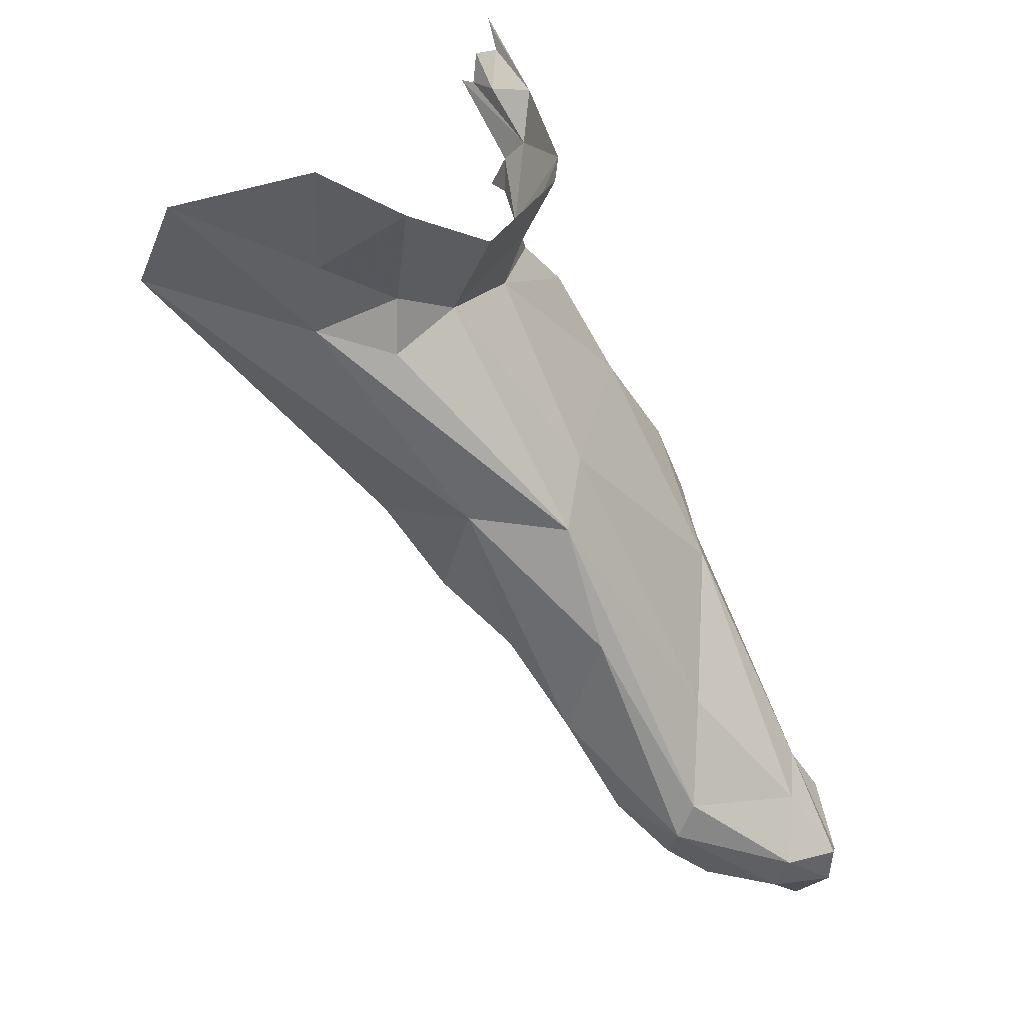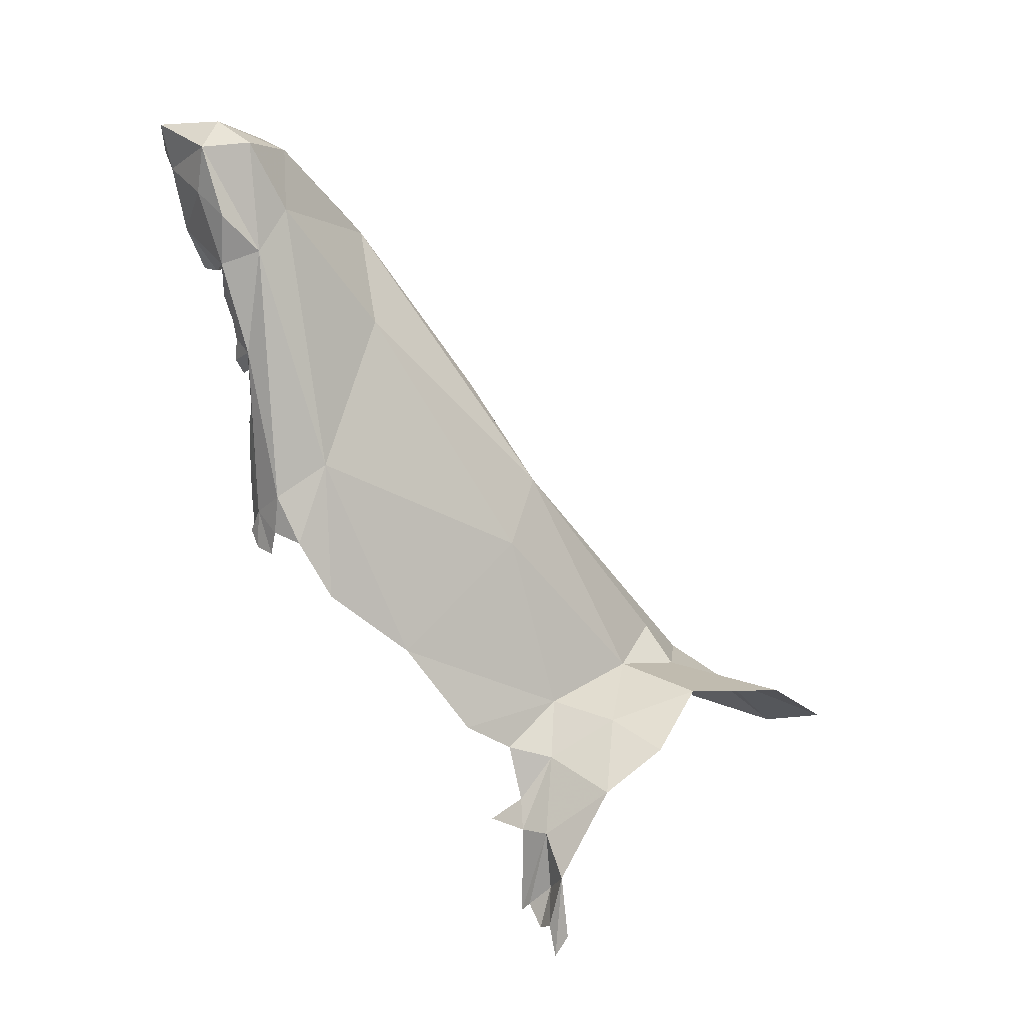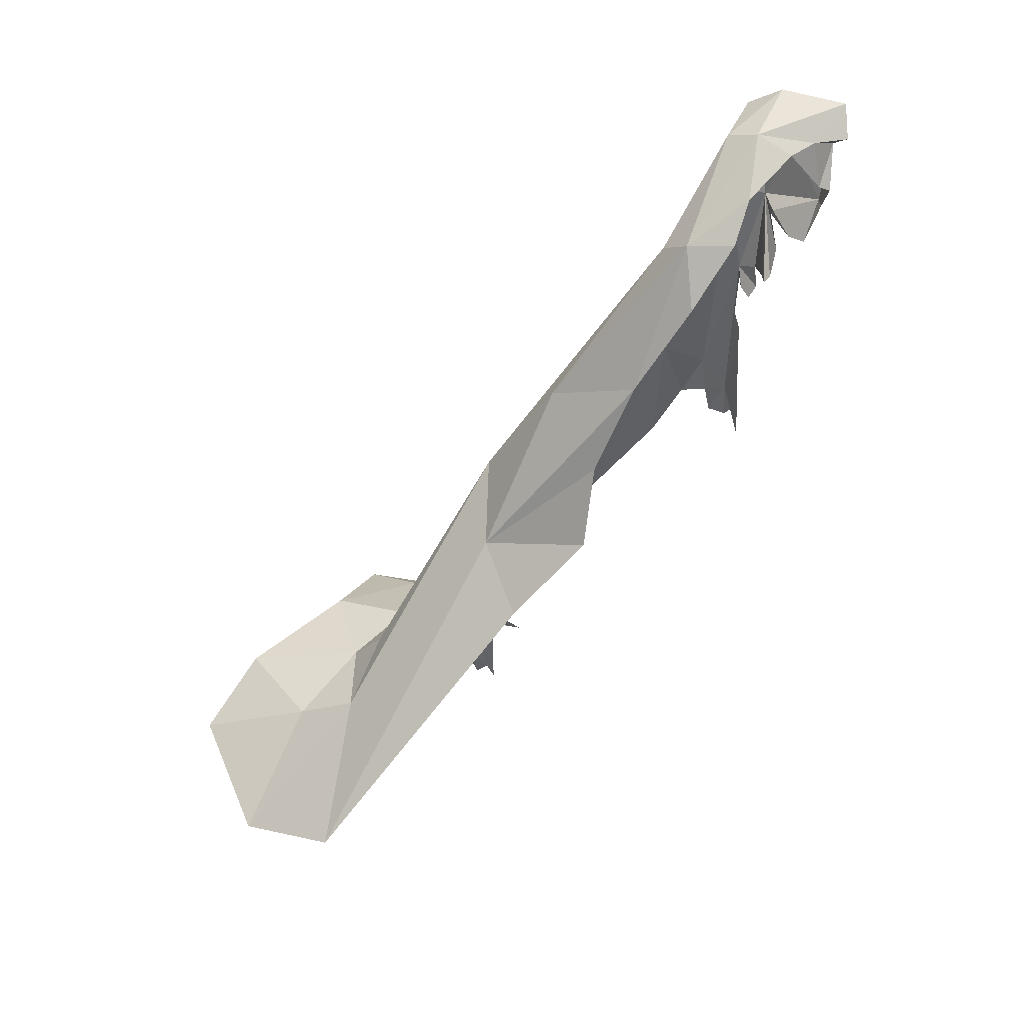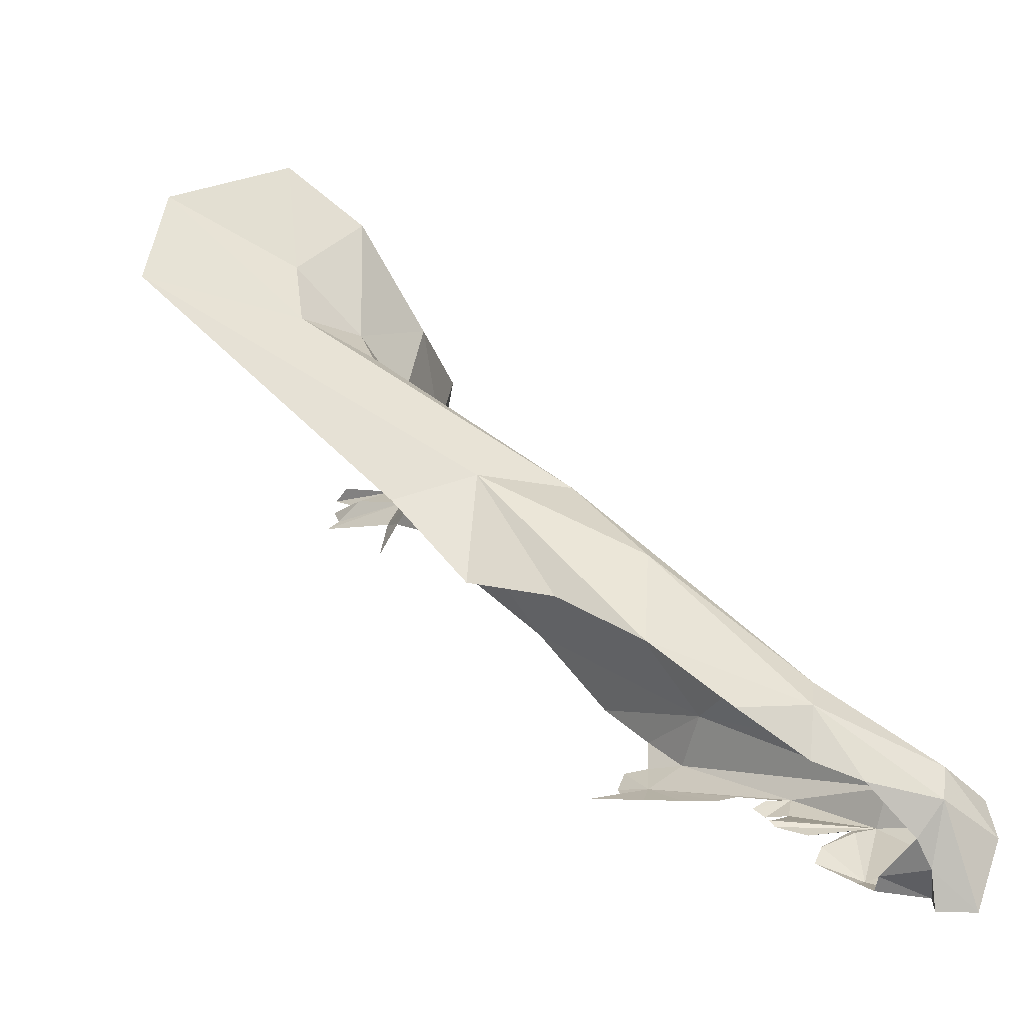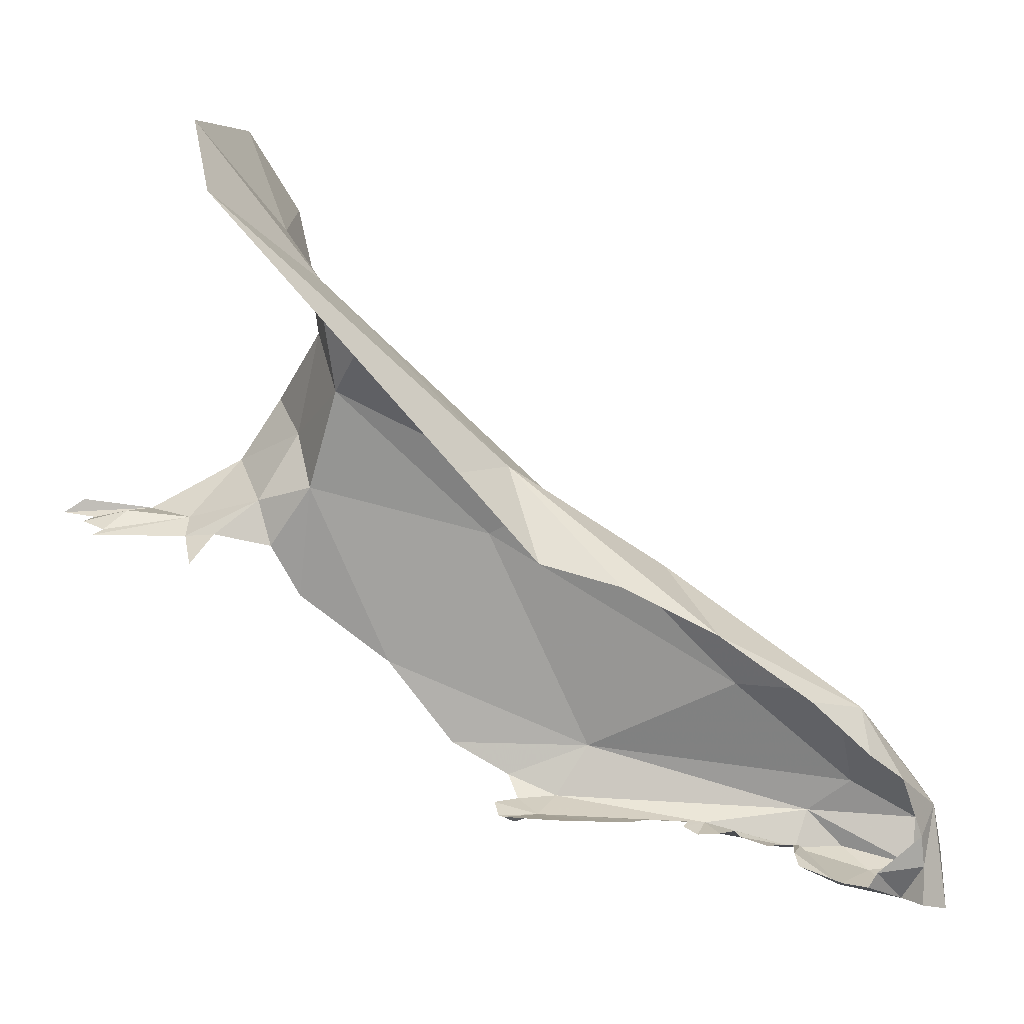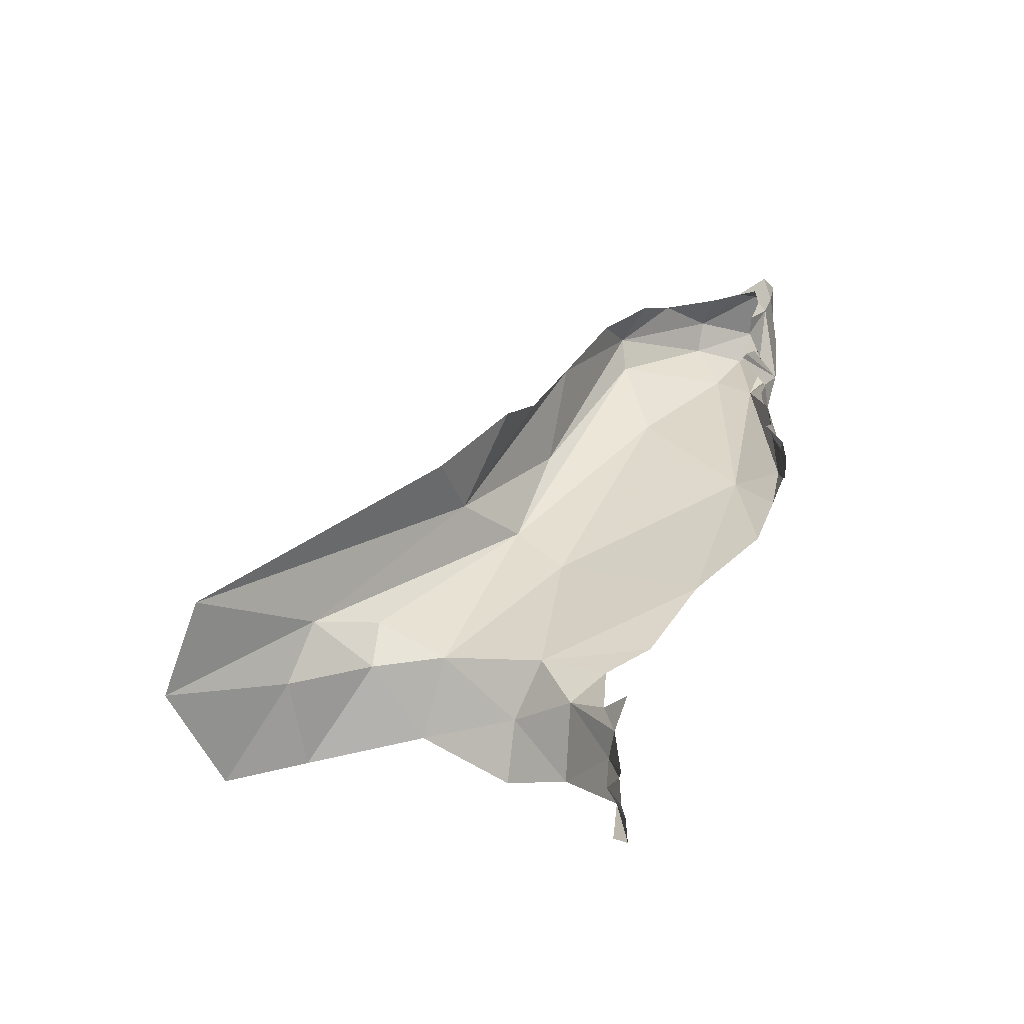
<metadata>
{"format":"obj","ext":"obj","renderer":"f3d","projection":"perspective","resolution":1024,"background":"white","views":[{"elev":76.9,"azim":151.5,"up":"+Z"},{"elev":13.8,"azim":-90.8,"up":"+Y"},{"elev":39.1,"azim":84.7,"up":"+Y"},{"elev":-4.1,"azim":130.2,"up":"+Z"},{"elev":-14.6,"azim":84.5,"up":"+Z"},{"elev":-71.7,"azim":132.3,"up":"+Y"}]}
</metadata>
<code>
v 2.846 3.486 1.33
v 2.85 3.439 1.267
v 2.814 3.428 1.333
v 2.81 3.244 1.332
v 2.775 3.434 1.382
v 2.869 3.572 1.396
v 2.818 3.659 1.216
v 2.947 3.673 1.404
v 2.795 3.839 1.09
v 3.215 3.764 1.625
v 3.328 3.68 1.698
v 3.067 4.143 1.359
v 3.171 3.688 1.68
v 2.861 3.599 1.305
v 3.465 3.445 1.946
v 3.559 3.476 1.773
v 3.279 3.615 1.811
v 3.228 3.54 2.03
v 2.757 3.534 1.51
v 3.222 4.039 1.38
v 2.893 3.648 1.529
v 2.981 3.683 1.711
v 3.076 3.717 1.562
v 2.919 4.57 0.7157
v 2.813 4.648 0.7261
v 2.871 4.632 0.7241
v 3.306 4.086 1.174
v 3.247 4.247 1.147
v 2.846 4.428 0.771
v 2.82 4.467 0.7729
v 2.871 4.415 0.7575
v 2.767 4.177 0.8296
v 2.821 4.134 0.7845
v 2.775 4.1 0.8218
v 2.752 4.083 0.8731
v 2.844 4.088 0.7666
v 2.866 4.077 0.7658
v 2.974 4.024 1.312
v 3.346 3.936 1.33
v 2.942 4.513 0.7298
v 2.943 4.5 0.7417
v 2.817 4.674 0.8015
v 2.825 4.348 0.7756
v 2.846 4.319 0.7683
v 2.86 4.489 0.7457
v 2.748 3.97 0.937
v 2.794 4.238 0.927
v 2.871 4.443 0.7419
v 2.859 4.242 0.7664
v 2.871 4.161 0.7661
v 2.827 4.443 0.7719
v 2.917 4.503 0.7426
v 2.789 4.052 0.812
v 3.117 3.639 1.916
v 2.907 4.059 0.7668
v 2.795 4.746 0.7328
v 2.819 4.057 0.7816
v 3.104 4.349 1.224
v 3.124 4.717 0.953
v 3.071 4.682 0.9922
v 3.092 4.8 0.8232
v 2.981 4.887 0.7917
v 2.871 4.752 0.8525
v 3.219 4.43 1.065
v 2.965 4.507 1.025
v 3.146 4.726 0.858
v 3.197 4.606 0.9486
v 2.939 4.865 0.8459
v 3.013 4.852 0.725
v 2.721 3.356 1.414
v 2.778 3.31 1.392
v 2.732 3.242 1.389
v 2.982 4.862 0.6713
v 2.716 3.179 1.401
v 2.725 3.219 1.428
v 2.999 4.767 0.6564
v 2.927 4.829 0.6172
v 2.821 4.88 0.6936
v 2.838 4.789 0.6803
v 2.841 4.887 0.7861
v 2.923 4.918 0.5981
v 2.988 4.75 0.6297
v 2.97 4.704 0.6398
v 2.944 4.704 0.6401
v 2.97 4.861 0.5987
v 2.879 4.644 0.7217
v 2.867 4.927 0.7216
v 2.795 3.264 1.348
v 2.808 3.611 1.626
v 2.766 3.222 1.371
v 2.949 4.618 0.6987
v 2.975 4.62 0.6707
f 1 2 3
f 4 5 3
f 3 6 1
f 3 5 6
f 7 8 9
f 10 11 12
f 13 11 10
f 14 6 8
f 11 15 16
f 17 18 15
f 6 5 19
f 12 11 20
f 21 22 23
f 24 25 26
f 14 8 7
f 21 23 8
f 20 27 28
f 29 30 31
f 32 33 34
f 11 16 20
f 34 35 32
f 36 33 37
f 8 23 38
f 9 8 38
f 20 39 27
f 20 16 39
f 19 21 6
f 40 41 25
f 21 8 6
f 25 30 42
f 10 23 13
f 43 44 33
f 17 11 13
f 45 30 25
f 46 9 47
f 46 47 35
f 17 15 11
f 9 38 47
f 31 30 48
f 23 12 38
f 49 50 33
f 10 12 23
f 29 51 30
f 45 25 52
f 45 48 30
f 34 33 53
f 22 54 13
f 30 51 43
f 37 33 55
f 56 25 42
f 33 36 57
f 22 13 23
f 33 57 53
f 55 33 50
f 32 35 47
f 33 30 43
f 33 44 49
f 25 41 52
f 25 24 40
f 33 32 30
f 32 42 30
f 32 47 42
f 1 6 14
f 54 18 17
f 54 17 13
f 58 59 60
f 61 62 59
f 47 63 42
f 58 20 64
f 38 65 47
f 66 59 67
f 58 64 59
f 63 65 60
f 12 65 38
f 12 60 65
f 20 58 12
f 28 64 20
f 64 67 59
f 65 63 47
f 58 60 12
f 61 59 66
f 60 59 68
f 60 68 63
f 69 62 61
f 70 5 71
f 70 71 72
f 73 62 69
f 68 59 62
f 74 75 70
f 76 73 69
f 76 77 73
f 78 77 79
f 63 80 42
f 62 73 81
f 82 83 84
f 5 70 19
f 77 85 73
f 79 56 78
f 77 81 85
f 25 84 86
f 56 79 25
f 78 81 77
f 82 84 77
f 72 74 70
f 63 68 80
f 84 25 79
f 84 79 77
f 26 25 86
f 62 81 87
f 5 4 88
f 87 81 78
f 19 89 21
f 72 71 90
f 88 90 71
f 87 68 62
f 87 80 68
f 91 84 92
f 84 83 92
f 82 77 76
f 42 78 56
f 42 80 78
f 5 88 71
f 84 91 86
f 85 81 73
f 26 86 91
f 78 80 87
f 21 89 22

</code>
